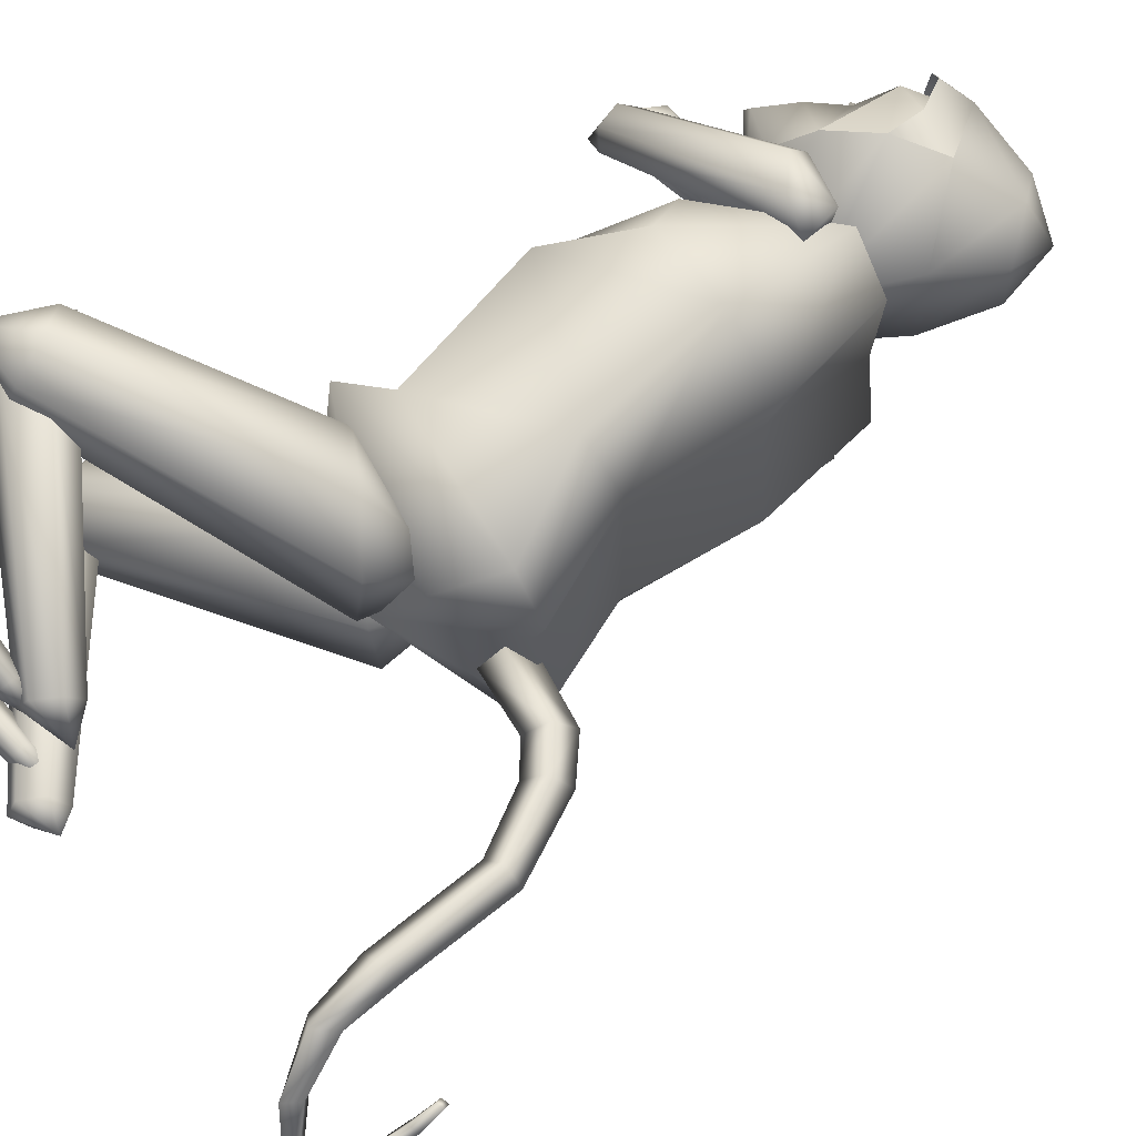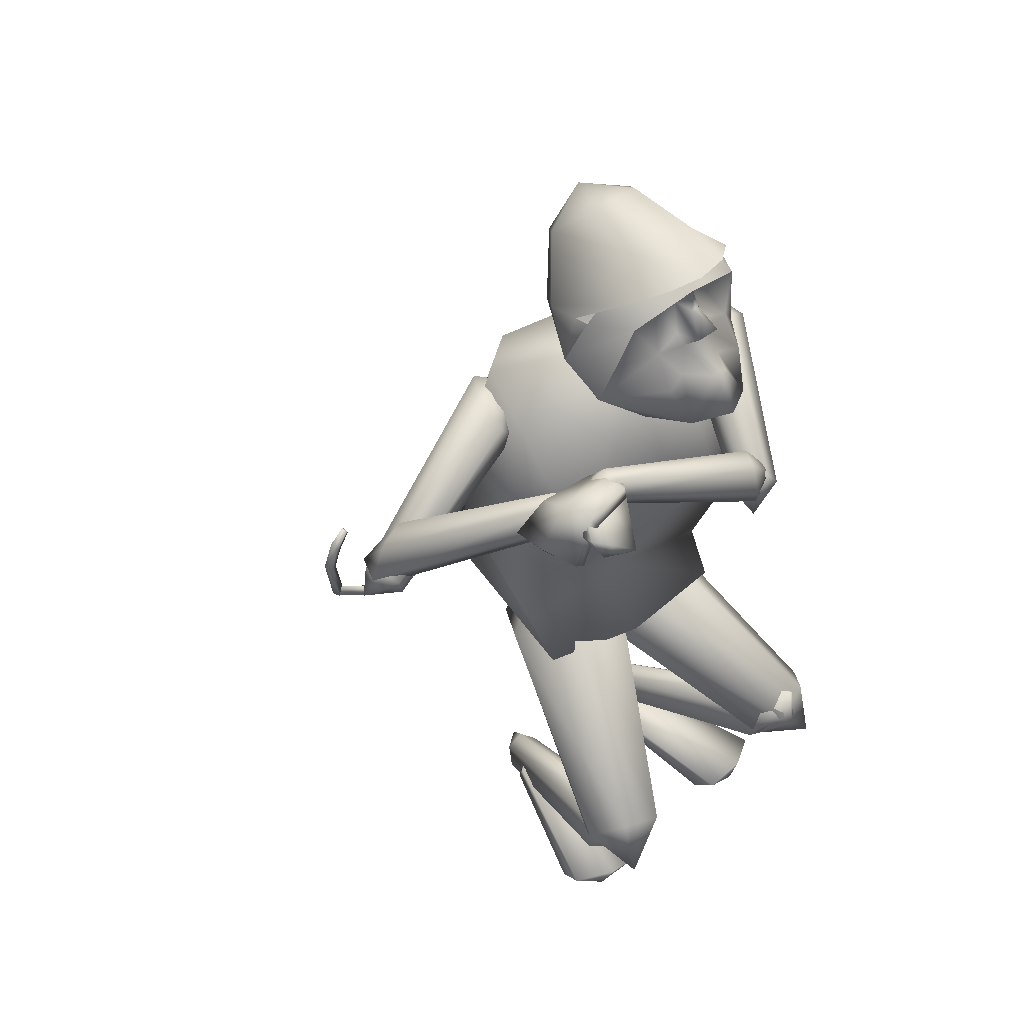
<metadata>
{"format":"obj","ext":"obj","renderer":"f3d","projection":"perspective","resolution":1024,"background":"white","views":[{"elev":61.7,"azim":-120.8,"up":"+Y"},{"elev":48.3,"azim":50.7,"up":"+Z"}]}
</metadata>
<code>
o axe_Cylinder.014
v 0.3889 -0.3835 1.339
v -0.01268 -0.5676 1.69
v 0.3744 -0.3523 1.339
v -0.02711 -0.5364 1.689
v 0.3938 -0.3432 1.366
v -0.007783 -0.5273 1.716
v 0.4082 -0.3744 1.366
v 0.006652 -0.5585 1.716
v 0.335 -0.5802 1.647
v 0.09589 -0.6898 1.855
v 0.09159 -0.4926 1.568
v -0.01085 -0.5395 1.657
v 0.09987 -0.4564 1.596
v -0.002565 -0.5034 1.686
f 1 2 4
f 1 4 3
f 3 4 6
f 3 6 5
f 4 2 8
f 4 8 6
f 2 1 7
f 2 7 8
f 5 6 8
f 5 8 7
f 1 3 5
f 1 5 7
f 9 10 12
f 9 12 11
f 12 10 14
f 11 12 14
f 11 14 13
f 13 14 10
f 13 10 9
f 9 11 13
o head.002_Sphere.002
v -0.1844 -0.1054 1.469
v -0.1216 -0.07924 1.305
v -0.2265 0.03201 1.598
v -0.1894 0.06911 1.468
v -0.1252 0.04537 1.304
v -0.05743 0.05269 1.277
v 0.04997 0.03811 1.316
v -0.2013 -0.017 1.699
v -0.1657 0.08459 1.659
v -0.08402 0.1602 1.573
v -0.01427 0.1887 1.501
v 0.05704 0.1633 1.429
v 0.1108 0.09069 1.377
v -0.1019 0.03643 1.72
v -0.099 -0.06431 1.721
v -0.1598 -0.1169 1.66
v -0.07393 -0.1888 1.575
v -0.002616 -0.2142 1.503
v 0.06714 -0.1857 1.431
v 0.1166 -0.1108 1.378
v -0.2236 -0.06874 1.599
v -0.0535 -0.08322 1.278
v 0.05288 -0.06264 1.317
v -0.0834 0.1597 1.573
v -0.08437 0.1597 1.573
v 0.01766 -0.1794 1.588
v 0.01376 0.1551 1.587
v -0.1004 -0.01574 1.721
v -0.01427 0.1887 1.501
v 0.05704 0.1633 1.429
v 0.02641 0.07677 1.679
v 0.08976 0.1172 1.6
v 0.03146 -0.09772 1.68
v 0.09702 -0.1339 1.602
v -0.002616 -0.2142 1.503
v 0.06714 -0.1857 1.431
v 0.1165 -0.009006 1.642
v 0.01766 -0.1794 1.588
v 0.01376 0.1551 1.587
v 0.02885 -0.007364 1.69
v 0.04997 0.03811 1.316
v 0.05704 0.1633 1.429
v 0.1108 0.09069 1.377
v 0.08976 0.1172 1.6
v 0.1178 0.07989 1.535
v 0.2044 0.05997 1.409
v 0.09702 -0.1339 1.602
v 0.1228 -0.09461 1.537
v 0.2083 -0.07566 1.41
v 0.1326 -0.009639 1.358
v 0.06714 -0.1857 1.431
v 0.1166 -0.1108 1.378
v 0.05288 -0.06264 1.317
v 0.1662 -0.03484 1.568
v 0.1649 0.01321 1.568
v 0.1165 -0.009006 1.642
v 0.06234 -0.05605 1.608
v 0.06041 0.04635 1.608
v 0.1348 -0.03978 1.538
v 0.1333 0.01921 1.538
v 0.2477 -0.008098 1.427
v 0.2028 0.005083 1.5
v 0.2032 -0.02351 1.5
v 0.1132 0.02382 1.555
v 0.1158 -0.04214 1.555
v 0.08596 -0.02609 1.605
v 0.08447 0.007778 1.605
v 0.1249 -0.001897 1.606
v 0.1261 -0.01757 1.605
v 0.1646 -0.09845 1.475
v 0.1516 -0.05495 1.484
v 0.1493 0.03657 1.483
v 0.1598 0.08315 1.473
v 0.1258 -0.07898 1.687
v 0.1366 -0.01182 1.69
v 0.07707 0.1077 1.662
v 0.1222 0.0542 1.686
v -0.01183 -0.1824 1.584
v 0.06878 -0.1446 1.648
v 0.05108 -0.01324 1.716
v 0.05123 -0.07411 1.715
v 0.04539 0.04811 1.714
f 16 15 18
f 16 18 19
f 21 20 26
f 21 26 27
f 20 19 25
f 20 25 26
f 19 18 24
f 19 24 25
f 18 17 23
f 18 23 39
f 18 39 24
f 24 39 38
f 91 96 94
f 91 94 89
f 93 31 92
f 88 95 93
f 34 33 36
f 34 36 37
f 36 16 19
f 36 19 20
f 15 35 17
f 15 17 18
f 37 36 20
f 37 20 21
f 35 22 17
f 17 22 23
f 23 22 28
f 28 22 42
f 29 22 30
f 33 32 16
f 33 16 36
f 15 16 32
f 15 32 31
f 35 15 31
f 35 31 30
f 30 22 35
f 31 32 92
f 38 96 90
f 41 38 90
f 25 24 38
f 25 38 41
f 22 29 42
f 89 94 95
f 89 95 88
f 32 40 92
f 95 29 30
f 95 30 31
f 96 28 42
f 96 42 94
f 94 42 29
f 94 29 95
f 23 28 96
f 39 23 96
f 39 96 38
f 95 31 93
f 96 91 90
f 46 43 53
f 46 45 54
f 46 54 51
f 48 49 50
f 46 53 45
f 49 48 52
f 48 47 52
f 51 54 47
f 51 47 48
f 44 43 46
f 57 56 87
f 57 87 60
f 59 56 58
f 73 68 79
f 82 70 83
f 84 62 65
f 64 67 55
f 64 55 57
f 64 57 60
f 64 63 66
f 64 66 67
f 78 69 74
f 73 74 69
f 73 69 68
f 61 62 71
f 58 70 72
f 83 70 80
f 70 61 71
f 59 58 72
f 63 75 77
f 85 73 62
f 85 62 84
f 60 87 86
f 75 60 76
f 77 75 76
f 63 64 75
f 64 60 75
f 60 86 76
f 73 85 77
f 73 77 76
f 73 76 74
f 78 59 72
f 59 78 74
f 62 73 79
f 70 71 80
f 71 62 79
f 70 81 72
f 81 78 72
f 69 82 83
f 69 83 68
f 69 78 81
f 69 81 82
f 71 79 80
f 68 83 80
f 68 80 79
f 85 63 77
f 63 85 84
f 63 84 65
f 63 65 66
f 87 59 74
f 87 74 86
f 56 59 87
f 86 74 76
f 62 61 65
f 82 81 70
o Cylinder.013_Cylinder
v -0.3648 -0.01107 0.6431
v -0.4983 -0.01109 0.6395
v -0.3695 -0.04427 0.6863
v -0.5151 -0.04507 0.677
v -0.3648 -0.07748 0.6431
v -0.499 -0.07746 0.6367
v -0.3601 -0.04427 0.5999
v -0.4822 -0.04347 0.5992
v -0.5666 -0.009085 0.5962
v -0.5922 -0.04342 0.6235
v -0.5672 -0.07535 0.5905
v -0.5416 -0.04101 0.5631
v -0.6543 -0.001724 0.475
v -0.6865 -0.0359 0.4828
v -0.6536 -0.06775 0.4657
v -0.6214 -0.03358 0.4578
v -0.6938 0.01508 0.2567
v -0.7256 -0.01655 0.278
v -0.6932 -0.05056 0.2698
v -0.6614 -0.01892 0.2486
v -0.7198 -0.01206 0.1339
v -0.7433 -0.02305 0.1739
v -0.716 -0.04849 0.1875
v -0.6925 -0.03749 0.1475
v -0.7622 -0.09757 0.05998
v -0.7784 -0.09662 0.0908
v -0.7588 -0.1104 0.108
v -0.7426 -0.1114 0.07722
v -0.7995 -0.1816 0.03876
v -0.8105 -0.1739 0.05867
v -0.7963 -0.1787 0.07467
v -0.7852 -0.1864 0.05476
v -0.8302 -0.244 0.0543
v -0.8413 -0.2363 0.07421
v -0.827 -0.2411 0.09021
v -0.816 -0.2488 0.0703
v -0.8336 -0.2552 0.06778
v -0.8417 -0.2374 0.07243
v -0.8237 -0.23 0.07674
v -0.8155 -0.2478 0.07208
v -0.8444 -0.2653 0.1719
v -0.8523 -0.2476 0.1667
v -0.834 -0.2396 0.1653
v -0.8261 -0.2572 0.1705
v -0.848 -0.238 0.2345
v -0.8562 -0.2258 0.2177
v -0.8379 -0.22 0.2089
v -0.8298 -0.2322 0.2258
v -0.8472 -0.2017 0.2703
v -0.8526 -0.1937 0.2592
v -0.8406 -0.19 0.2534
v -0.8353 -0.198 0.2645
f 97 98 100
f 97 100 99
f 99 100 102
f 99 102 101
f 98 104 108
f 98 108 105
f 98 97 103
f 98 103 104
f 101 102 104
f 101 104 103
f 97 99 101
f 97 101 103
f 108 107 111
f 108 111 112
f 104 102 107
f 104 107 108
f 100 98 105
f 100 105 106
f 102 100 106
f 102 106 107
f 111 110 114
f 111 114 115
f 105 108 112
f 105 112 109
f 106 105 109
f 106 109 110
f 107 106 110
f 107 110 111
f 115 114 118
f 115 118 119
f 112 111 115
f 112 115 116
f 109 112 116
f 109 116 113
f 110 109 113
f 110 113 114
f 118 117 121
f 118 121 122
f 116 115 119
f 116 119 120
f 113 116 120
f 113 120 117
f 114 113 117
f 114 117 118
f 121 124 128
f 121 128 125
f 119 118 122
f 119 122 123
f 120 119 123
f 120 123 124
f 117 120 124
f 117 124 121
f 128 127 131
f 128 131 132
f 122 121 125
f 122 125 126
f 123 122 126
f 123 126 127
f 124 123 127
f 124 127 128
f 132 131 135
f 132 135 136
f 125 128 132
f 125 132 129
f 126 125 129
f 126 129 130
f 127 126 130
f 127 130 131
f 135 134 138
f 135 138 139
f 129 132 136
f 129 136 133
f 130 129 133
f 130 133 134
f 131 130 134
f 131 134 135
f 138 137 141
f 138 141 142
f 136 135 139
f 136 139 140
f 133 136 140
f 133 140 137
f 134 133 137
f 134 137 138
f 141 144 148
f 141 148 145
f 139 138 142
f 139 142 143
f 140 139 143
f 140 143 144
f 137 140 144
f 137 144 141
f 146 145 148
f 146 148 147
f 142 141 145
f 142 145 146
f 143 142 146
f 143 146 147
f 144 143 147
f 144 147 148
o Cylinder.012_Cylinder.000
v 0.2349 -0.4121 1.385
v 0.3558 -0.4096 1.434
v 0.2291 -0.4476 1.409
v 0.341 -0.4623 1.481
v 0.2163 -0.442 1.421
v 0.3661 -0.4649 1.494
v 0.2093 -0.4008 1.41
v 0.3751 -0.4179 1.458
v 0.2151 -0.3652 1.386
v 0.378 -0.3665 1.41
v 0.2279 -0.3709 1.373
v 0.37 -0.3622 1.398
v 0.375 -0.4417 1.443
v 0.1945 -0.4173 1.375
v 0.3041 -0.3873 1.436
v 0.302 -0.4331 1.472
v 0.2962 -0.4221 1.496
v 0.2925 -0.3653 1.485
v 0.2946 -0.3195 1.449
v 0.3004 -0.3305 1.425
f 163 150 152
f 163 152 164
f 164 152 154
f 164 154 165
f 165 154 156
f 165 156 166
f 166 156 158
f 166 158 167
f 160 158 161
f 168 160 150
f 168 150 163
f 167 158 160
f 167 160 168
f 151 153 162
f 154 161 156
f 150 160 161
f 152 150 161
f 154 152 161
f 158 156 161
f 149 151 162
f 153 155 162
f 159 162 157
f 155 157 162
f 159 149 162
f 149 163 164
f 149 164 151
f 151 164 165
f 151 165 153
f 153 165 166
f 153 166 155
f 155 166 167
f 155 167 157
f 163 149 159
f 163 159 168
f 157 167 168
f 157 168 159
o Cylinder.011_Cylinder.013
v -0.01161 -0.6162 1.145
v -0.104 -0.2853 1.276
v -0.04607 -0.6339 1.162
v -0.1643 -0.2883 1.314
v -0.08694 -0.6392 1.139
v -0.2398 -0.2458 1.3
v -0.09336 -0.6267 1.099
v -0.2551 -0.2003 1.247
v -0.0589 -0.609 1.083
v -0.1948 -0.1973 1.209
v -0.01802 -0.6037 1.106
v -0.1193 -0.2398 1.224
v -0.1934 -0.1988 1.293
v -0.06779 -0.6615 1.091
f 169 170 172
f 169 172 171
f 171 172 174
f 171 174 173
f 173 174 176
f 173 176 175
f 175 176 178
f 175 178 177
f 180 178 181
f 170 169 179
f 170 179 180
f 177 178 180
f 177 180 179
f 171 173 182
f 174 181 176
f 170 180 181
f 172 170 181
f 174 172 181
f 178 176 181
f 169 171 182
f 173 175 182
f 179 182 177
f 175 177 182
f 179 169 182
o Cylinder.010_Cylinder.012
v 0.191 -0.3991 1.427
v -0.06629 -0.5713 1.24
v 0.2135 -0.4226 1.419
v -0.05101 -0.6221 1.215
v 0.2381 -0.4221 1.389
v -0.05326 -0.6475 1.141
v 0.2401 -0.3981 1.366
v -0.0708 -0.6221 1.091
v 0.2176 -0.3746 1.373
v -0.08609 -0.5713 1.116
v 0.1931 -0.3751 1.404
v -0.08383 -0.5459 1.19
v -0.1055 -0.6302 1.144
v 0.2601 -0.3773 1.397
f 183 184 186
f 183 186 185
f 185 186 188
f 185 188 187
f 187 188 190
f 187 190 189
f 189 190 192
f 189 192 191
f 194 192 195
f 184 183 193
f 184 193 194
f 191 192 194
f 191 194 193
f 185 187 196
f 188 195 190
f 184 194 195
f 186 184 195
f 188 186 195
f 192 190 195
f 183 185 196
f 187 189 196
f 193 196 191
f 189 191 196
f 193 183 196
o Cylinder.009_Cylinder.011
v 0.281 -0.3342 1.493
v 0.3179 -0.0117 1.333
v 0.2477 -0.3318 1.492
v 0.2685 0.01735 1.321
v 0.2242 -0.3453 1.464
v 0.2388 0.04616 1.254
v 0.2341 -0.3611 1.436
v 0.2586 0.04593 1.199
v 0.2674 -0.3635 1.437
v 0.308 0.01689 1.211
v 0.2908 -0.3501 1.465
v 0.3377 -0.01193 1.278
v 0.2889 0.06911 1.251
v 0.2393 -0.3935 1.463
f 197 198 200
f 197 200 199
f 199 200 202
f 199 202 201
f 201 202 204
f 201 204 203
f 203 204 206
f 203 206 205
f 208 206 209
f 198 197 207
f 198 207 208
f 205 206 208
f 205 208 207
f 199 201 210
f 202 209 204
f 198 208 209
f 200 198 209
f 202 200 209
f 206 204 209
f 197 199 210
f 201 203 210
f 207 210 205
f 203 205 210
f 207 197 210
o Cylinder.008_Cylinder.009
v 0.3059 0.0417 1.27
v -0.000415 0.2201 1.368
v 0.2841 0.006929 1.26
v -0.0579 0.1784 1.361
v 0.2679 -0.00267 1.217
v -0.1289 0.1911 1.311
v 0.2736 0.0225 1.184
v -0.1424 0.2455 1.267
v 0.2954 0.05727 1.193
v -0.0849 0.2873 1.273
v 0.3116 0.06687 1.237
v -0.01392 0.2746 1.324
v -0.1193 0.2498 1.341
v 0.3147 0.007429 1.187
f 211 212 214
f 211 214 213
f 213 214 216
f 213 216 215
f 215 216 218
f 215 218 217
f 217 218 220
f 217 220 219
f 222 220 223
f 212 211 221
f 212 221 222
f 219 220 222
f 219 222 221
f 213 215 224
f 216 223 218
f 212 222 223
f 214 212 223
f 216 214 223
f 220 218 223
f 211 213 224
f 215 217 224
f 221 224 219
f 217 219 224
f 221 211 224
o Cylinder.007_Cylinder.008
v 0.2735 -0.343 1.451
v 0.285 -0.4671 1.413
v 0.2308 -0.3496 1.45
v 0.2143 -0.4794 1.421
v 0.2258 -0.3484 1.468
v 0.2127 -0.5066 1.413
v 0.2635 -0.3406 1.488
v 0.2714 -0.4965 1.412
v 0.3063 -0.3341 1.489
v 0.3381 -0.4744 1.409
v 0.3113 -0.3352 1.471
v 0.3455 -0.4611 1.409
v 0.259 -0.4841 1.39
v 0.263 -0.305 1.466
v 0.288 -0.4315 1.456
v 0.2321 -0.4471 1.454
v 0.2279 -0.4591 1.478
v 0.2796 -0.4555 1.504
v 0.3355 -0.4399 1.507
v 0.3397 -0.4279 1.482
f 239 226 228
f 239 228 240
f 240 228 230
f 240 230 241
f 241 230 232
f 241 232 242
f 242 232 234
f 242 234 243
f 236 234 237
f 244 236 226
f 244 226 239
f 243 234 236
f 243 236 244
f 227 229 238
f 230 237 232
f 226 236 237
f 228 226 237
f 230 228 237
f 234 232 237
f 225 227 238
f 229 231 238
f 235 238 233
f 231 233 238
f 235 225 238
f 225 239 240
f 225 240 227
f 227 240 241
f 227 241 229
f 229 241 242
f 229 242 231
f 231 242 243
f 231 243 233
f 239 225 235
f 239 235 244
f 233 243 244
f 233 244 235
o Cylinder.006_Cylinder.007
v -0.1421 0.1195 -0.01495
v 0.0927 0.1938 -0.06781
v -0.1225 0.06958 0.004457
v 0.1419 0.1191 -0.04188
v -0.1196 0.074 0.02829
v 0.1819 0.137 -0.01408
v -0.1364 0.1284 0.03271
v 0.1728 0.2297 -0.01219
v -0.156 0.1783 0.0133
v 0.1236 0.3044 -0.03812
v -0.1589 0.1739 -0.01053
v 0.08355 0.2864 -0.06593
v 0.1732 0.2043 -0.04782
v -0.1941 0.1063 0.01873
f 245 246 248
f 245 248 247
f 247 248 250
f 247 250 249
f 249 250 252
f 249 252 251
f 251 252 254
f 251 254 253
f 256 254 257
f 246 245 255
f 246 255 256
f 253 254 256
f 253 256 255
f 247 249 258
f 250 257 252
f 246 256 257
f 248 246 257
f 250 248 257
f 254 252 257
f 245 247 258
f 249 251 258
f 255 258 253
f 251 253 258
f 255 245 258
o Cylinder.005_Cylinder.006
v -0.1235 -0.1642 -0.01794
v 0.1215 -0.2074 -0.07249
v -0.1279 -0.2152 0.005168
v 0.1329 -0.2928 -0.04075
v -0.1229 -0.2109 0.02867
v 0.1776 -0.2928 -0.0137
v -0.1136 -0.1555 0.02906
v 0.211 -0.2074 -0.01839
v -0.1092 -0.1044 0.005952
v 0.1996 -0.1221 -0.05014
v -0.1142 -0.1088 -0.01755
v 0.1549 -0.1221 -0.07719
v 0.1994 -0.2325 -0.05215
v -0.1759 -0.1503 0.01584
f 259 260 262
f 259 262 261
f 261 262 264
f 261 264 263
f 263 264 266
f 263 266 265
f 265 266 268
f 265 268 267
f 270 268 271
f 260 259 269
f 260 269 270
f 267 268 270
f 267 270 269
f 261 263 272
f 264 271 266
f 260 270 271
f 262 260 271
f 264 262 271
f 268 266 271
f 259 261 272
f 263 265 272
f 269 272 267
f 265 267 272
f 269 259 272
o Cylinder.004_Cylinder.005
v -0.1712 0.1306 -0.001064
v 0.2106 0.2315 0.1528
v -0.1751 0.09809 0.02659
v 0.2344 0.1869 0.2067
v -0.1963 0.1014 0.07018
v 0.2607 0.2073 0.2957
v -0.2135 0.1373 0.08611
v 0.2631 0.2723 0.3308
v -0.2096 0.1697 0.05846
v 0.2393 0.3169 0.2769
v -0.1884 0.1664 0.01487
v 0.213 0.2965 0.1879
v 0.2976 0.2547 0.2616
v -0.2581 0.1101 0.04015
f 273 274 276
f 273 276 275
f 275 276 278
f 275 278 277
f 277 278 280
f 277 280 279
f 279 280 282
f 279 282 281
f 284 282 285
f 274 273 283
f 274 283 284
f 281 282 284
f 281 284 283
f 275 277 286
f 278 285 280
f 274 284 285
f 276 274 285
f 278 276 285
f 282 280 285
f 273 275 286
f 277 279 286
f 283 286 281
f 279 281 286
f 283 273 286
o Cylinder.003_Cylinder.004
v -0.1704 -0.1597 -0.06436
v 0.2069 -0.2323 0.1145
v -0.1891 -0.1896 -0.04
v 0.2067 -0.2861 0.1651
v -0.2104 -0.1809 0.002755
v 0.232 -0.2841 0.2566
v -0.2131 -0.1423 0.02115
v 0.2575 -0.2281 0.2976
v -0.1944 -0.1124 -0.003217
v 0.2577 -0.1742 0.247
v -0.1731 -0.1212 -0.04597
v 0.2324 -0.1763 0.1555
v 0.2873 -0.2535 0.2287
v -0.2479 -0.1351 -0.01422
f 287 288 290
f 287 290 289
f 289 290 292
f 289 292 291
f 291 292 294
f 291 294 293
f 293 294 296
f 293 296 295
f 298 296 299
f 288 287 297
f 288 297 298
f 295 296 298
f 295 298 297
f 289 291 300
f 292 299 294
f 288 298 299
f 290 288 299
f 292 290 299
f 296 294 299
f 287 289 300
f 291 293 300
f 297 300 295
f 293 295 300
f 297 287 300
o Cylinder.002_Cylinder.003
v 0.3008 -0.2686 0.3341
v -0.01719 -0.1547 0.6149
v 0.2473 -0.3221 0.2897
v -0.1252 -0.2333 0.5684
v 0.2076 -0.2922 0.2216
v -0.2333 -0.1711 0.5085
v 0.2214 -0.209 0.1978
v -0.2334 -0.0303 0.4952
v 0.2748 -0.1555 0.2422
v -0.1254 0.04823 0.5417
v 0.3145 -0.1854 0.3104
v -0.01733 -0.01399 0.6016
v -0.2547 -0.04384 0.6538
v 0.3389 -0.2683 0.2077
f 301 302 304
f 301 304 303
f 303 304 306
f 303 306 305
f 305 306 308
f 305 308 307
f 307 308 310
f 307 310 309
f 312 310 313
f 302 301 311
f 302 311 312
f 309 310 312
f 309 312 311
f 303 305 314
f 306 313 308
f 302 312 313
f 304 302 313
f 306 304 313
f 310 308 313
f 301 303 314
f 305 307 314
f 311 314 309
f 307 309 314
f 311 301 314
o Cylinder.001_Cylinder.002
v 0.255 0.3179 0.306
v -0.04345 0.1759 0.5892
v 0.2814 0.2341 0.2865
v -0.02195 0.03258 0.5829
v 0.2466 0.1971 0.2206
v -0.1197 -0.04469 0.5268
v 0.1854 0.2439 0.1742
v -0.2389 0.02141 0.4772
v 0.1589 0.3277 0.1936
v -0.2604 0.1648 0.4835
v 0.1937 0.3647 0.2595
v -0.1627 0.242 0.5395
v -0.2623 0.03802 0.6333
v 0.293 0.3176 0.181
f 315 316 318
f 315 318 317
f 317 318 320
f 317 320 319
f 319 320 322
f 319 322 321
f 321 322 324
f 321 324 323
f 326 324 327
f 316 315 325
f 316 325 326
f 323 324 326
f 323 326 325
f 317 319 328
f 320 327 322
f 316 326 327
f 318 316 327
f 320 318 327
f 324 322 327
f 315 317 328
f 319 321 328
f 325 328 323
f 321 323 328
f 325 315 328
o Cylinder_Cylinder.001
v 0.03061 -0.01139 0.5676
v 0.07374 -0.01545 1.184
v -0.004096 -0.2243 0.5918
v 0.02186 -0.117 1.24
v -0.4023 -0.2053 0.6566
v -0.1911 -0.2431 1.353
v -0.3849 0.014 0.6793
v -0.2337 0.008367 1.342
v -0.3763 0.2233 0.6566
v -0.1494 0.228 1.353
v 0.02193 0.2042 0.5918
v 0.07843 0.06935 1.231
v -0.05915 -0.01192 1.382
v -0.2293 0.004398 0.4975
v 0.02747 -0.2828 0.9586
v 0.08145 -0.01448 0.9853
v 0.05055 0.2383 0.9345
v -0.06626 -0.2407 0.6886
v -0.04849 0.2222 0.6596
v -0.03622 -0.007331 0.7302
v -0.256 0.2539 0.833
v -0.2853 -0.2408 0.8367
v -0.2725 0.01229 0.8961
v 0.07447 -0.178 1.027
v 0.09402 0.1311 1.022
v -0.4337 -0.1341 0.6661
v -0.324 -0.144 0.8619
v -0.2525 -0.1615 1.349
v -0.2398 0.1568 1.353
v -0.3192 0.1382 0.8668
v -0.4331 0.1277 0.6702
v -0.2014 0.29 1.099
v -0.02394 0.2704 1.091
v -0.3069 0.1482 1.129
v -0.3175 -0.1531 1.114
v -0.2403 -0.28 1.084
v -0.2579 0.01013 1.141
v -0.05952 -0.2988 1.116
v -0.01765 -0.2429 1.184
v 0.02645 0.2178 1.166
f 343 352 366
f 355 363 365
f 355 365 351
f 358 362 360
f 358 360 349
f 340 338 341
f 341 336 356
f 330 340 341
f 332 330 341
f 334 332 341
f 338 357 341
f 343 366 364
f 343 364 350
f 346 343 350
f 345 361 353
f 347 345 344
f 347 344 348
f 348 344 343
f 348 343 346
f 360 361 345
f 349 360 345
f 349 345 347
f 332 334 367
f 340 353 368
f 345 353 344
f 344 352 343
f 344 330 332
f 344 332 352
f 353 340 330
f 353 330 344
f 334 341 356
f 350 364 363
f 350 363 355
f 351 365 362
f 351 362 358
f 357 336 341
f 360 338 361
f 353 361 368
f 362 357 338
f 362 338 360
f 364 334 356
f 364 356 363
f 365 336 357
f 365 357 362
f 363 356 336
f 363 336 365
f 364 366 334
f 367 334 366
f 352 367 366
f 352 332 367
f 338 340 368
f 361 338 368
f 329 348 346
f 329 346 331
f 348 329 339
f 348 339 347
f 337 349 347
f 337 347 339
f 331 333 342
f 329 331 342
f 354 335 342
f 339 342 337
f 359 337 342
f 339 329 342
f 331 346 350
f 331 350 333
f 354 355 351
f 354 351 335
f 359 358 349
f 359 349 337
f 333 350 355
f 333 355 354
f 335 351 358
f 335 358 359
f 335 359 342
f 333 354 342

</code>
